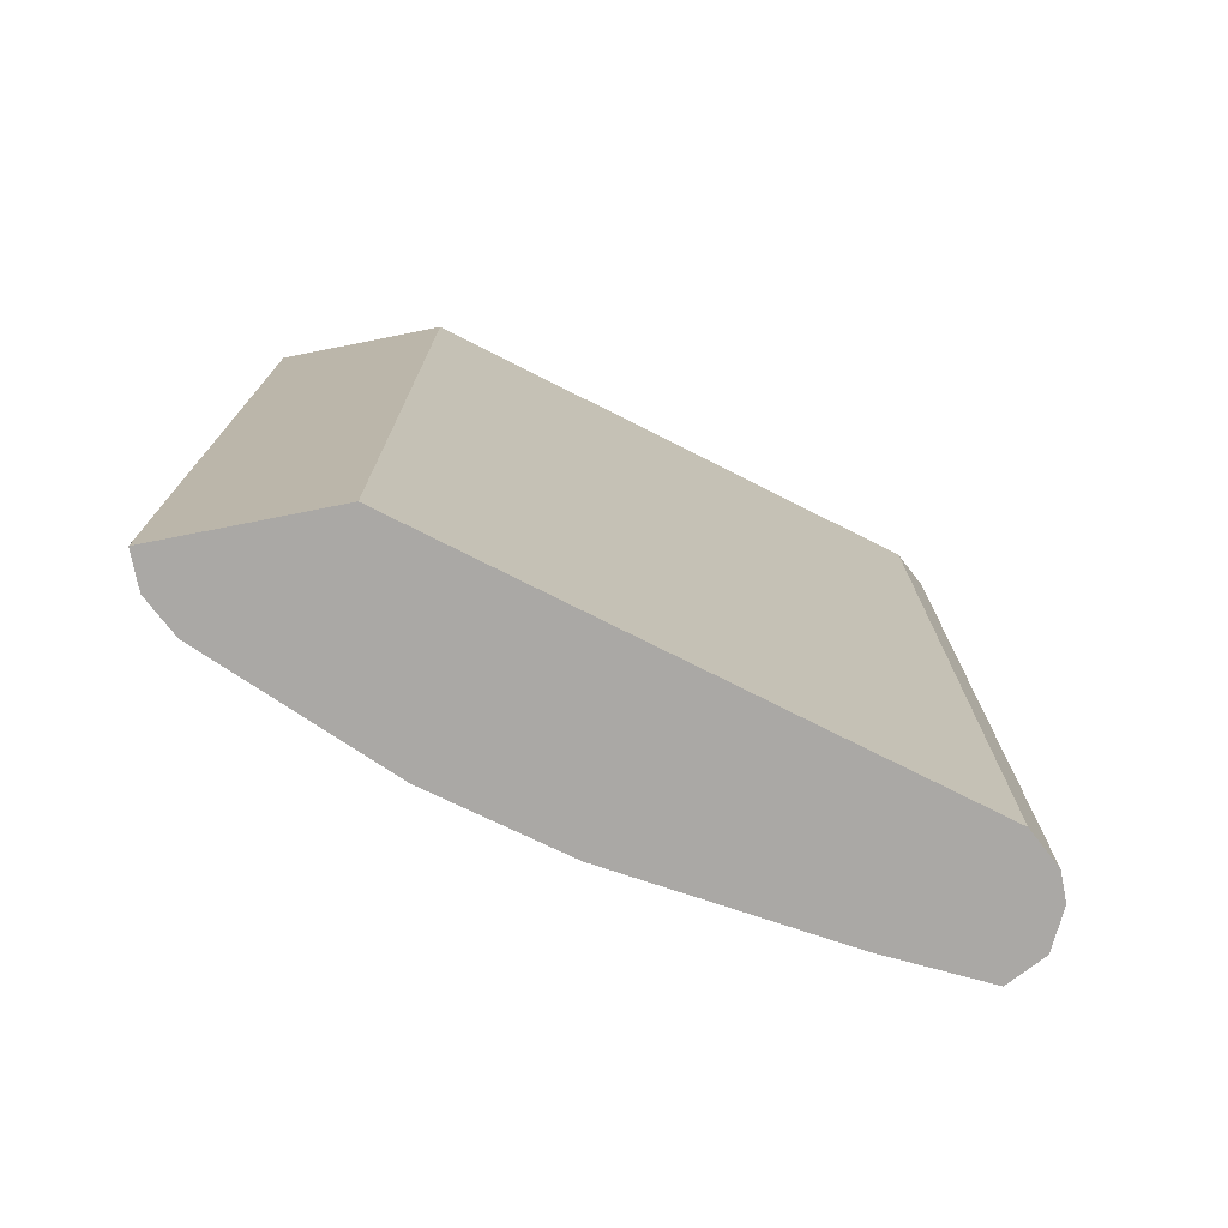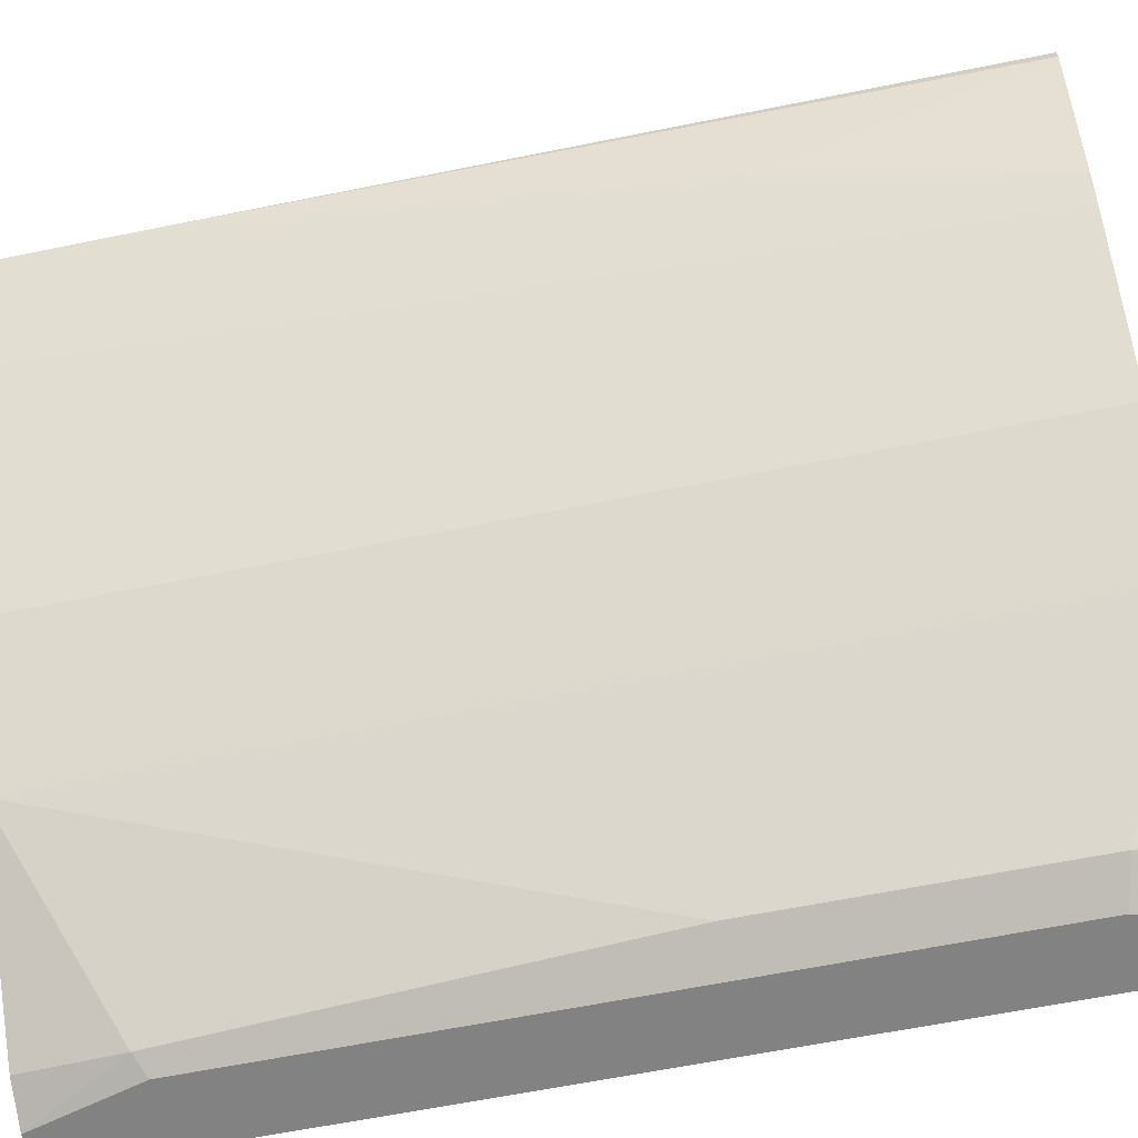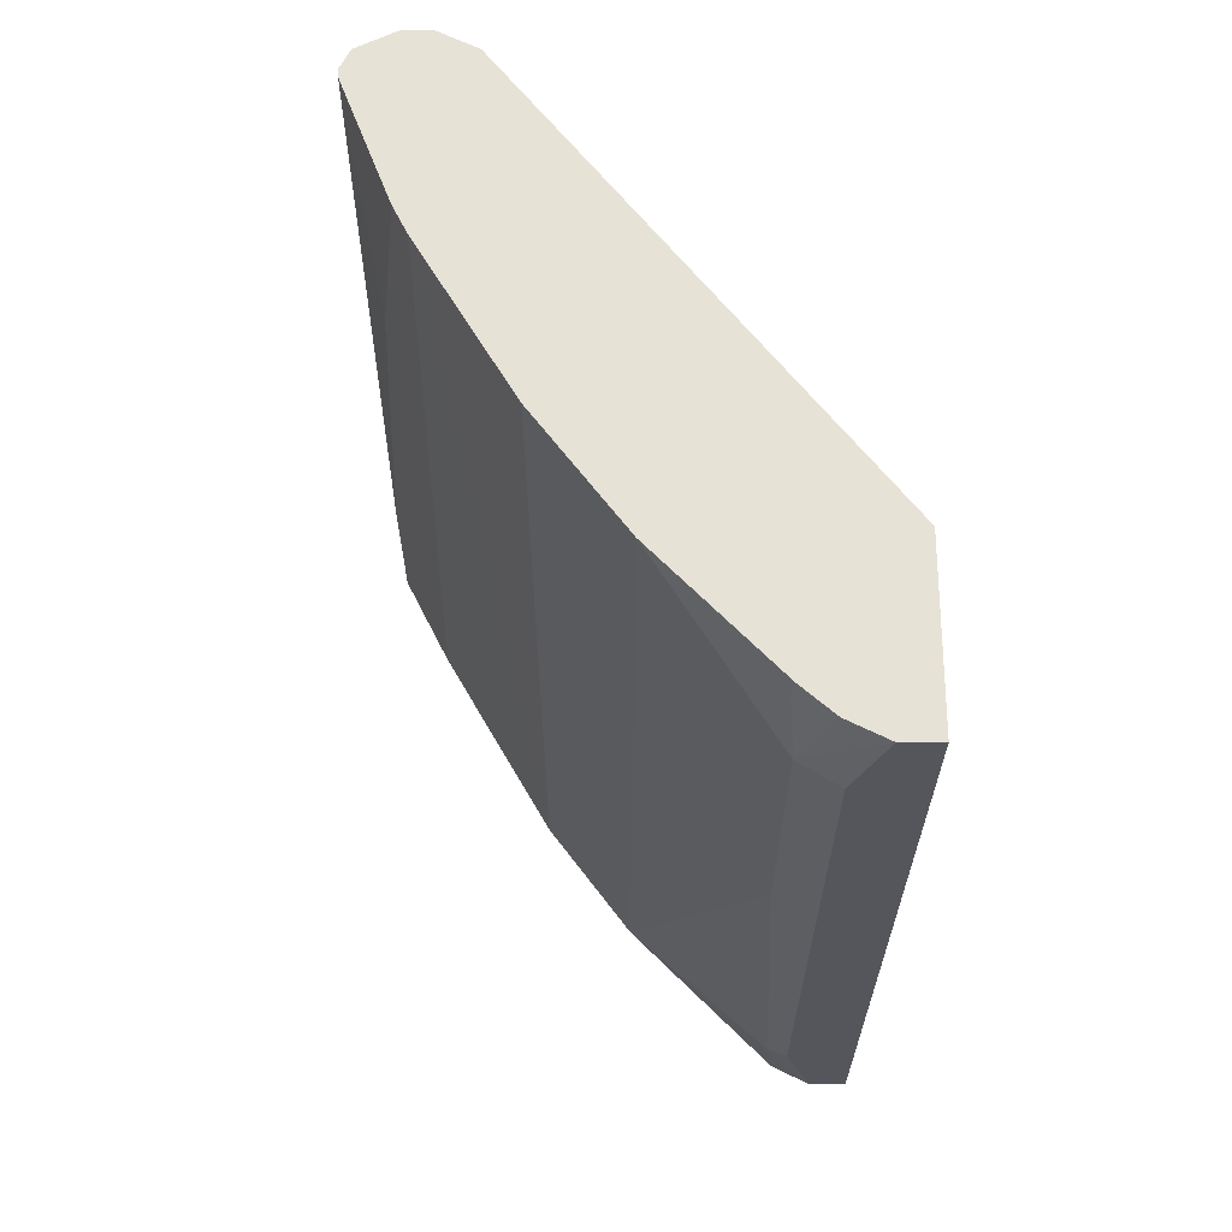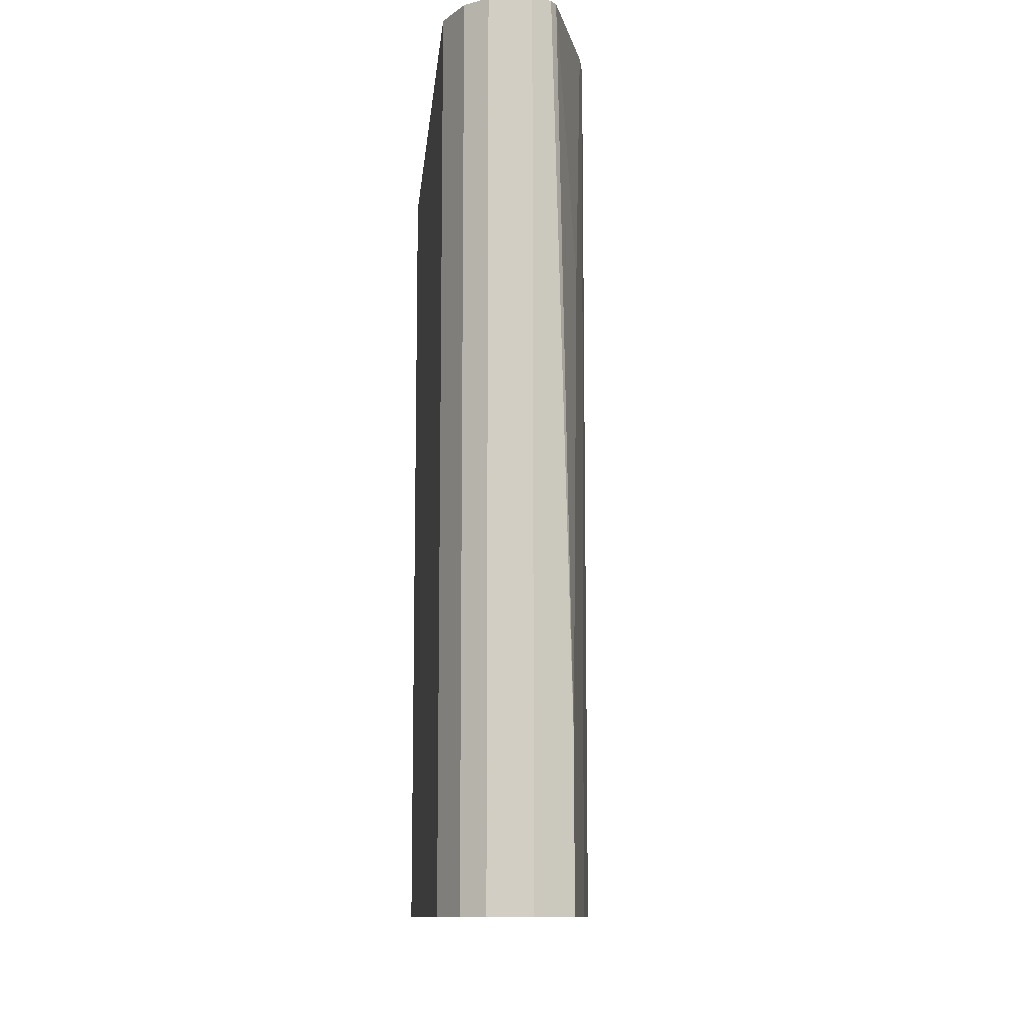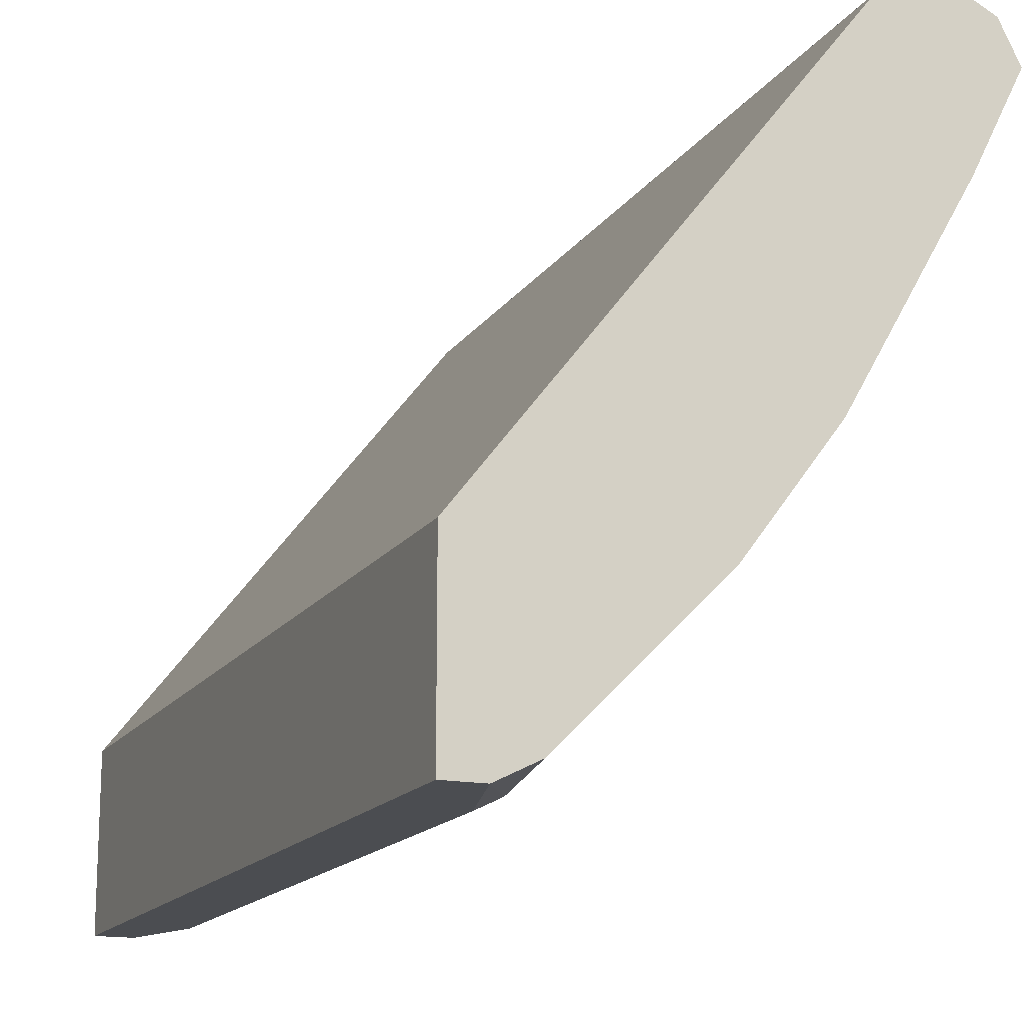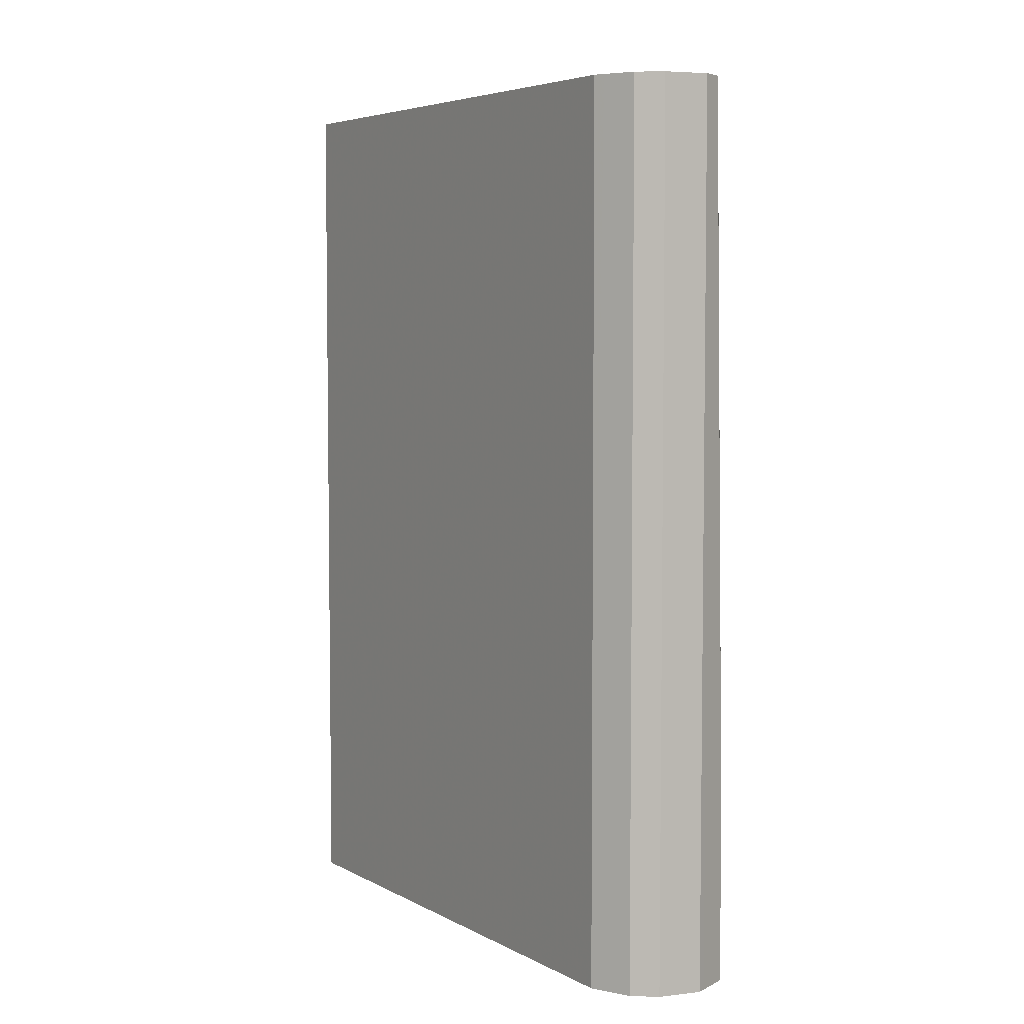
<metadata>
{"format":"obj","ext":"obj","renderer":"f3d","projection":"perspective","resolution":1024,"background":"white","views":[{"elev":-75.1,"azim":101.2,"up":"+Z"},{"elev":-60.8,"azim":-78.1,"up":"+Y"},{"elev":63.7,"azim":0.0,"up":"+Z"},{"elev":-11.1,"azim":-147.2,"up":"+Z"},{"elev":-15.8,"azim":157.5,"up":"+Y"},{"elev":5.1,"azim":-173.9,"up":"+Z"}]}
</metadata>
<code>
v -0.6613 0.1692 0.006668
v -0.6408 0.1589 0.006668
v -0.6767 0.1692 0.006668
v -0.6613 0.1692 0.4766
v -0.6458 0.1614 0.4766
v -0.457 -0.07688 0.006668
v -0.6408 0.1589 0.4766
v -0.6914 0.1618 0.006668
v -0.6767 0.1692 0.4766
v -0.457 -0.1692 0.006668
v -0.457 -0.07688 0.4766
v -0.6972 0.1589 0.006668
v -0.6972 0.1589 0.4766
v -0.4768 -0.1692 0.006668
v -0.457 -0.1692 0.4766
v -0.6995 0.1545 0.006668
v -0.7023 0.1487 0.4766
v -0.7075 0.1384 0.09233
v -0.4973 -0.1589 0.006668
v -0.4922 -0.1692 0.06155
v -0.5024 -0.1641 0.0564
v -0.4768 -0.1692 0.4766
v -0.7075 0.1384 0.006668
v -0.7024 0.1487 0.4766
v -0.7042 0.1317 0.006668
v -0.6766 0.07658 0.4766
v -0.6921 0.1076 0.3384
v -0.7024 0.1435 0.4766
v -0.5127 -0.1435 0.006668
v -0.4922 -0.1692 0.4306
v -0.5742 -0.08201 0.006668
v -0.5435 -0.1128 0.006668
v -0.5127 -0.1589 0.282
v -0.492 -0.1616 0.4766
v -0.5127 -0.1589 0.4357
v -0.6834 0.09022 0.006668
v -0.6691 0.06167 0.4766
v -0.6767 0.07688 0.4766
v -0.6203 -0.0205 0.006668
v -0.5742 -0.08201 0.4766
v -0.4973 -0.1589 0.4766
v -0.5153 -0.1461 0.4691
v -0.6818 0.08714 0.006668
v -0.6203 -0.0205 0.4766
v -0.5137 -0.1446 0.4766
f 19 21 29
f 18 28 24
f 18 27 28
f 18 26 27
f 18 25 26
f 18 23 25
f 17 18 24
f 16 23 18
f 10 20 14
f 14 20 21
f 13 18 17
f 13 16 18
f 12 16 13
f 20 30 35
f 10 30 20
f 10 22 30
f 10 15 22
f 8 13 9
f 14 21 19
f 20 35 33
f 25 36 37
f 21 31 32
f 41 45 42
f 8 12 13
f 40 42 45
f 37 39 44
f 37 43 39
f 36 43 37
f 35 42 40
f 35 41 42
f 31 44 39
f 31 40 44
f 31 35 40
f 31 33 35
f 27 38 28
f 26 38 27
f 25 37 26
f 22 35 30
f 22 34 35
f 21 33 31
f 21 32 29
f 20 33 21
f 34 41 35
f 6 15 10
f 4 7 5
f 1 9 4
f 1 3 9
f 1 8 3
f 1 12 8
f 1 16 12
f 1 23 16
f 1 25 23
f 1 36 25
f 1 4 5
f 1 43 36
f 1 31 39
f 1 32 31
f 1 29 32
f 1 19 29
f 1 14 19
f 1 6 10
f 1 2 6
f 6 11 15
f 1 39 43
f 1 5 2
f 1 10 14
f 2 7 11
f 2 5 7
f 4 11 7
f 4 22 15
f 4 34 22
f 4 41 34
f 4 45 41
f 4 40 45
f 4 44 40
f 4 37 44
f 4 15 11
f 4 38 26
f 4 28 38
f 4 24 28
f 4 17 24
f 4 13 17
f 4 9 13
f 3 8 9
f 4 26 37
f 2 11 6

</code>
